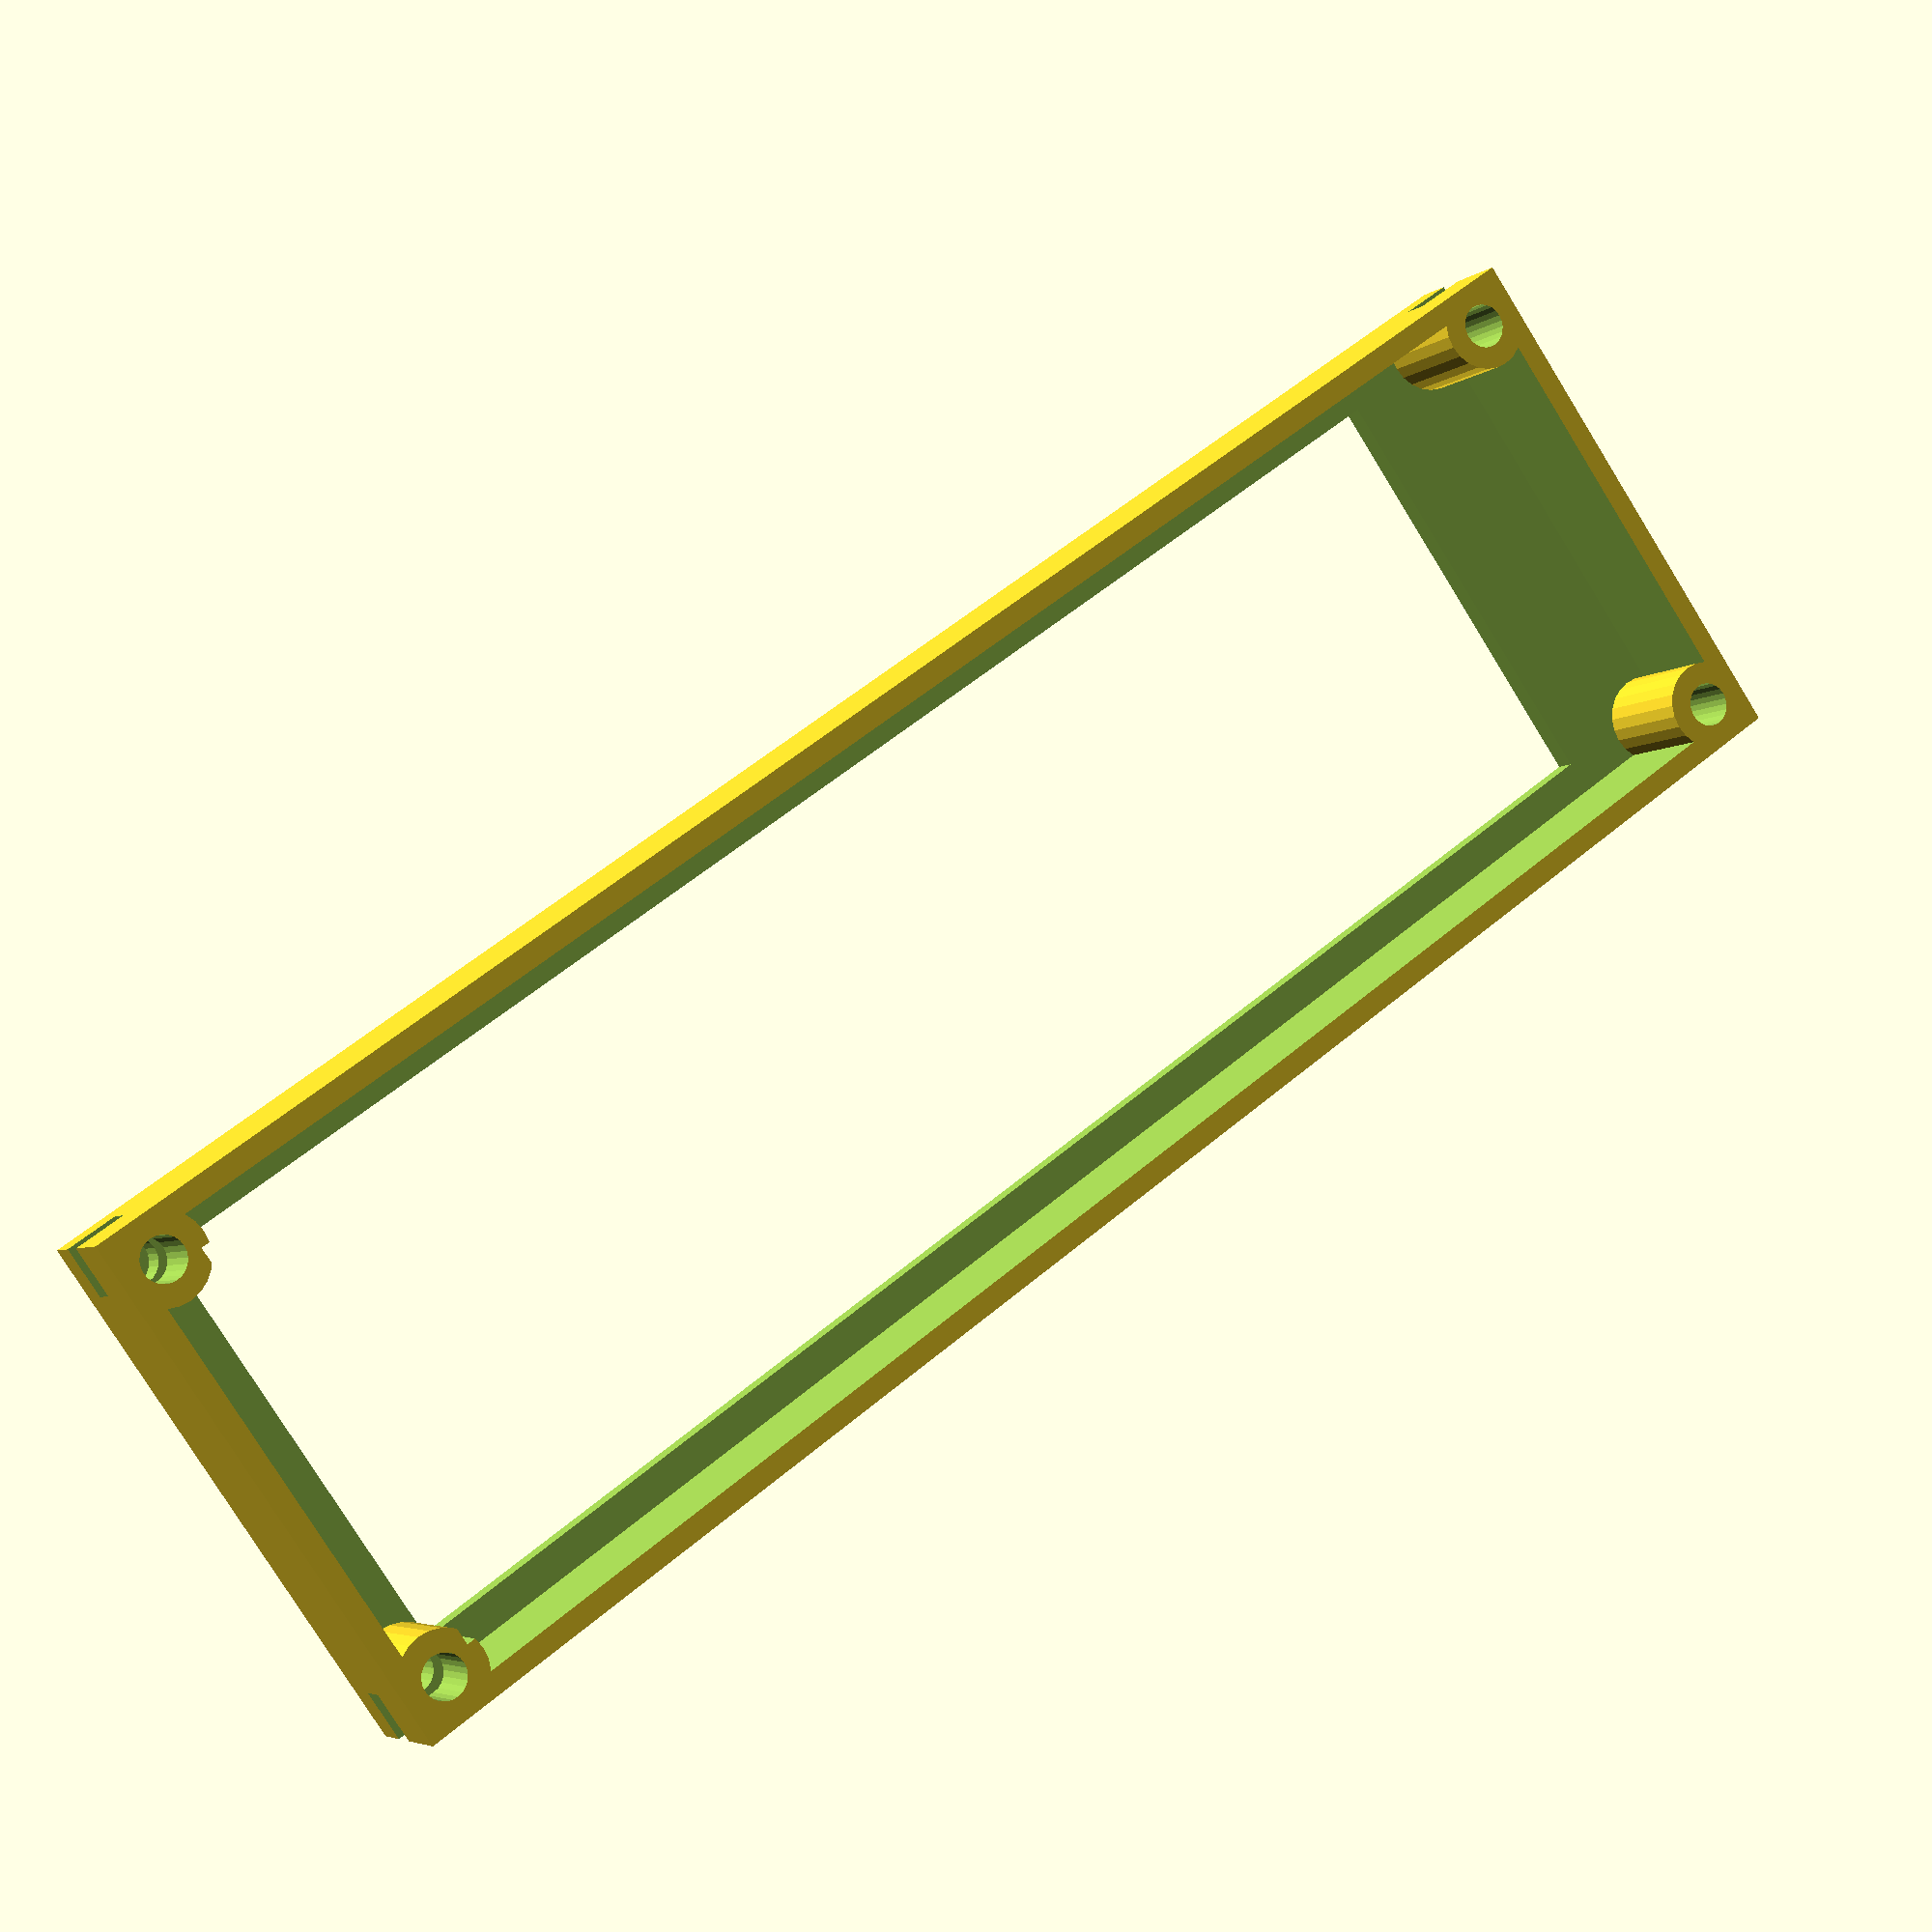
<openscad>
$fn=24;
epsilon=0.05;
clearance=0.3;

drill_x = 113;
drill_y = 31;

border=1.5;
drill_dia=3;
stud_dia=2*drill_dia;
nut_thick=2;        // The nut we slide in sideways
nut_dia=5;
bolt_top_flap=0.4;  // flap thickness covering up screw.

lcd_w=103 + clearance;
lcd_h=29.2 + clearance;
lcd_t=9.4;  // thickness
lcd_dx=2.3;
lcd_dy=(drill_y - lcd_h)/2;

module lcd() {
    translate([lcd_dx, lcd_dy, -epsilon]) {
	cube([lcd_w, lcd_h, lcd_t]);
	translate([0, 0, lcd_t-epsilon]) cube([lcd_w, lcd_h, 2]);
    }
}

module block() {
    translate([-stud_dia/2,-stud_dia/2,0]) {
	difference() {
	    cube([drill_x+stud_dia, drill_y+stud_dia, lcd_t]);
	    translate([border,border,-epsilon]) cube([drill_x+stud_dia-2*border, drill_y+stud_dia-2*border, lcd_t-border]);
	}
    }
    board_studs();
}

module bolt() {
    translate([0,0,lcd_t/2]) cylinder(r=nut_dia/2, h=nut_thick);
}

// Stud around drill.
module drill_stud() {
    difference() {
	cylinder(r=stud_dia/2, h=lcd_t);
	bolt();
    }
}

// The actual drill. Applied at the end.
module drill(angle=0) {
    translate([0,0,-epsilon]) cylinder(r=drill_dia/2, h=lcd_t - bolt_top_flap);
    // A slot to slide in the 
    rotate([0,0,angle]) translate([0,-nut_dia/2,lcd_t/2]) cube([2*stud_dia,nut_dia,nut_thick]);
}

module board_studs() {
    translate([0, 0]) drill_stud();
    translate([drill_x, 0]) drill_stud();
    translate([drill_x, drill_y]) drill_stud();
    translate([0, drill_y]) drill_stud();
}

module board_drill() {
    translate([0, 0]) drill(225);
    translate([drill_x, 0]) drill(315);
    translate([drill_x, drill_y]) drill(45);
    translate([0, drill_y]) drill(135);
}

module display_holder() {
    difference() {
	block();
	board_drill();
	lcd();
    }
}

rotate([180,0,0]) display_holder();
//display_holder();

</openscad>
<views>
elev=4.9 azim=324.7 roll=335.5 proj=p view=wireframe
</views>
